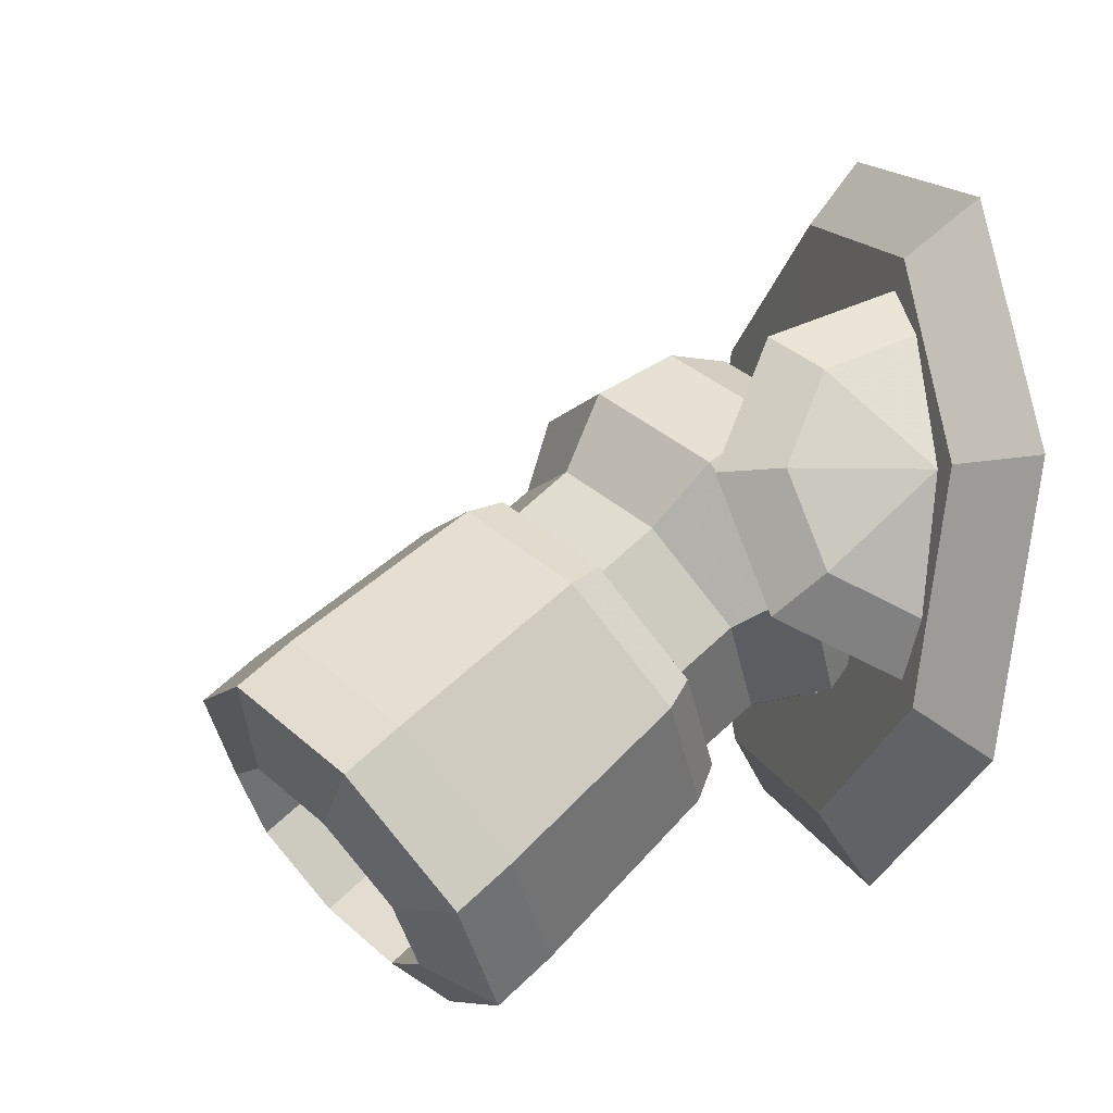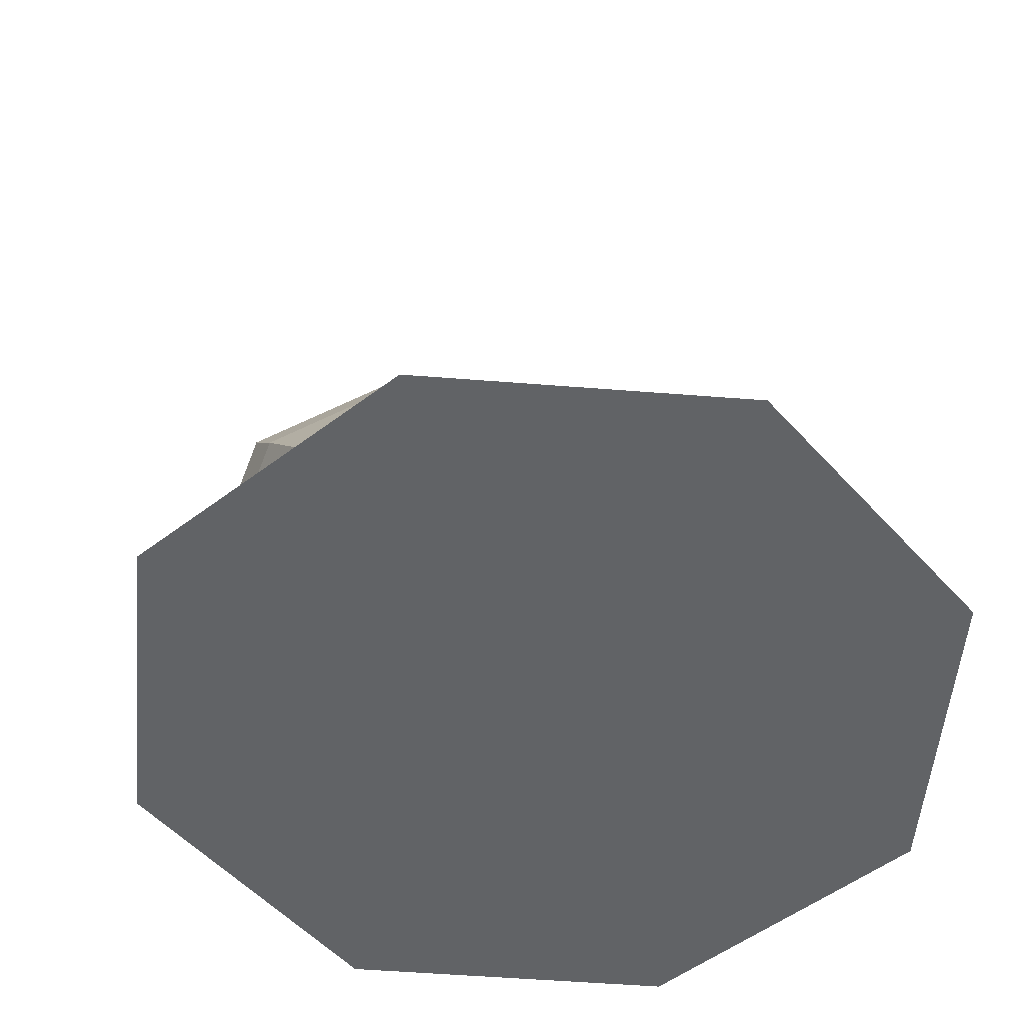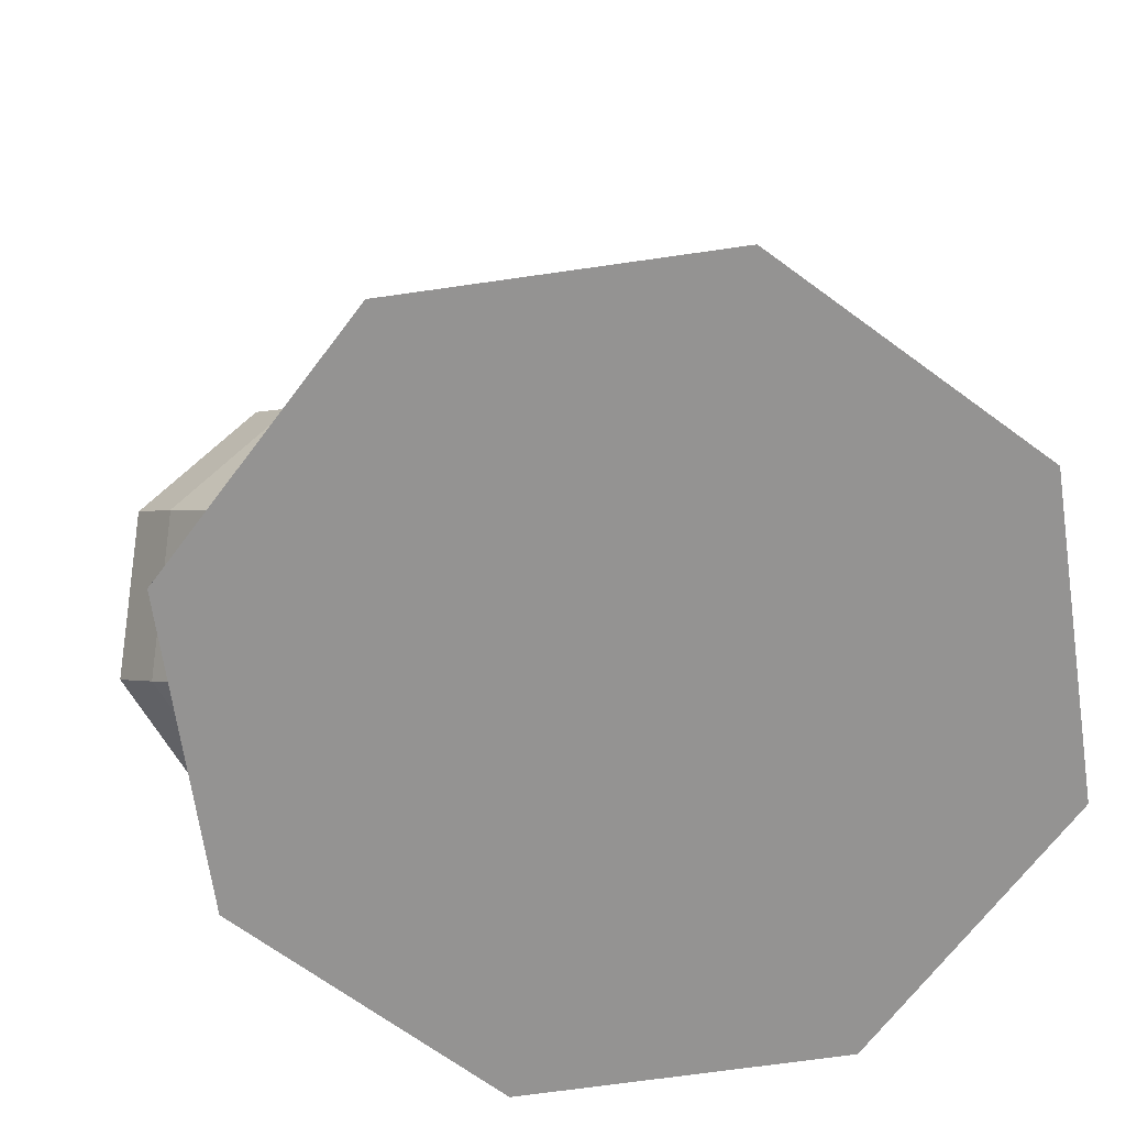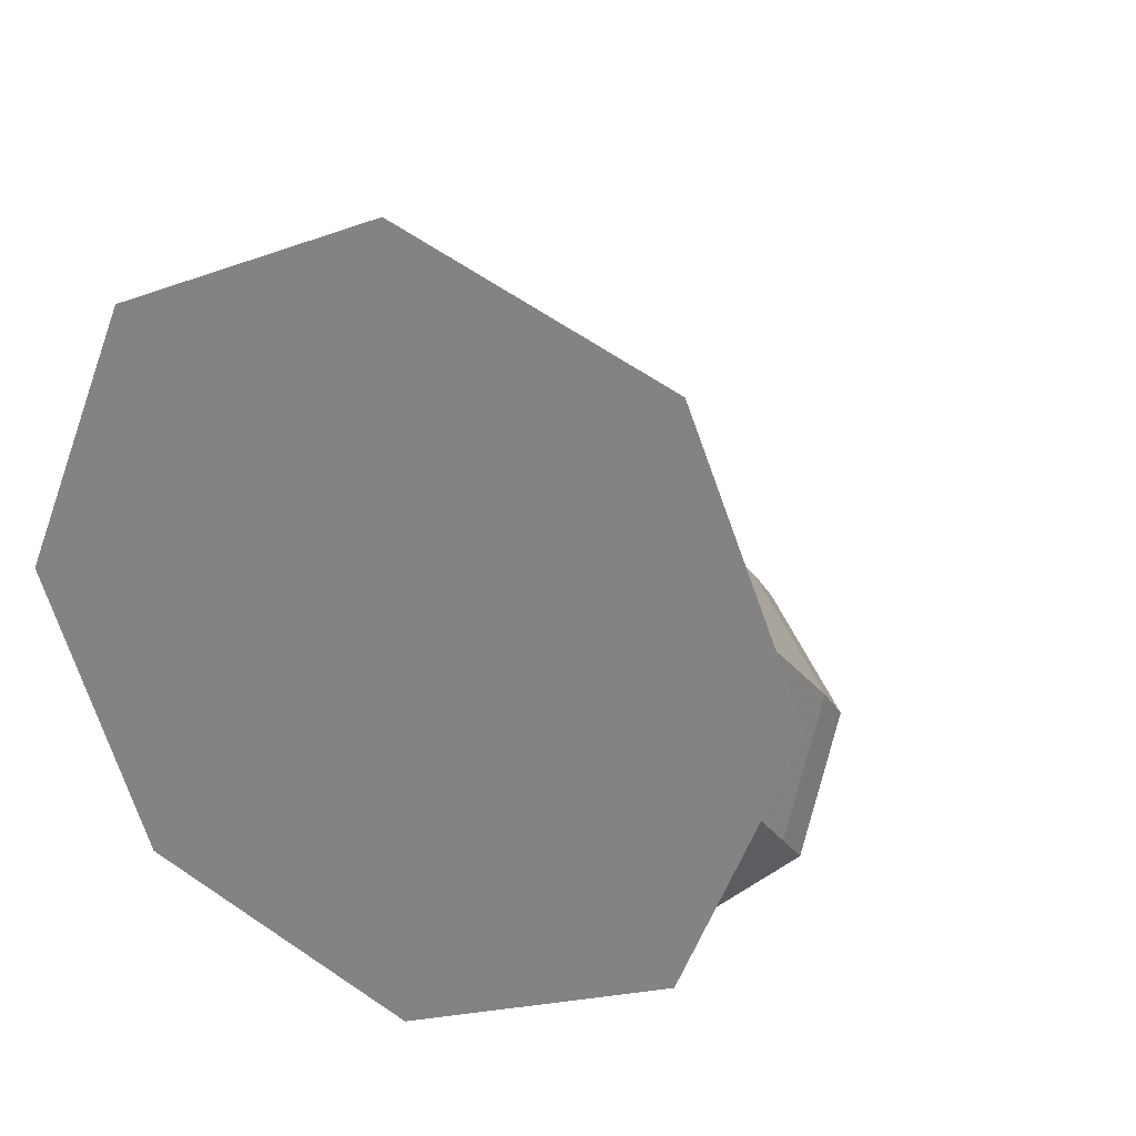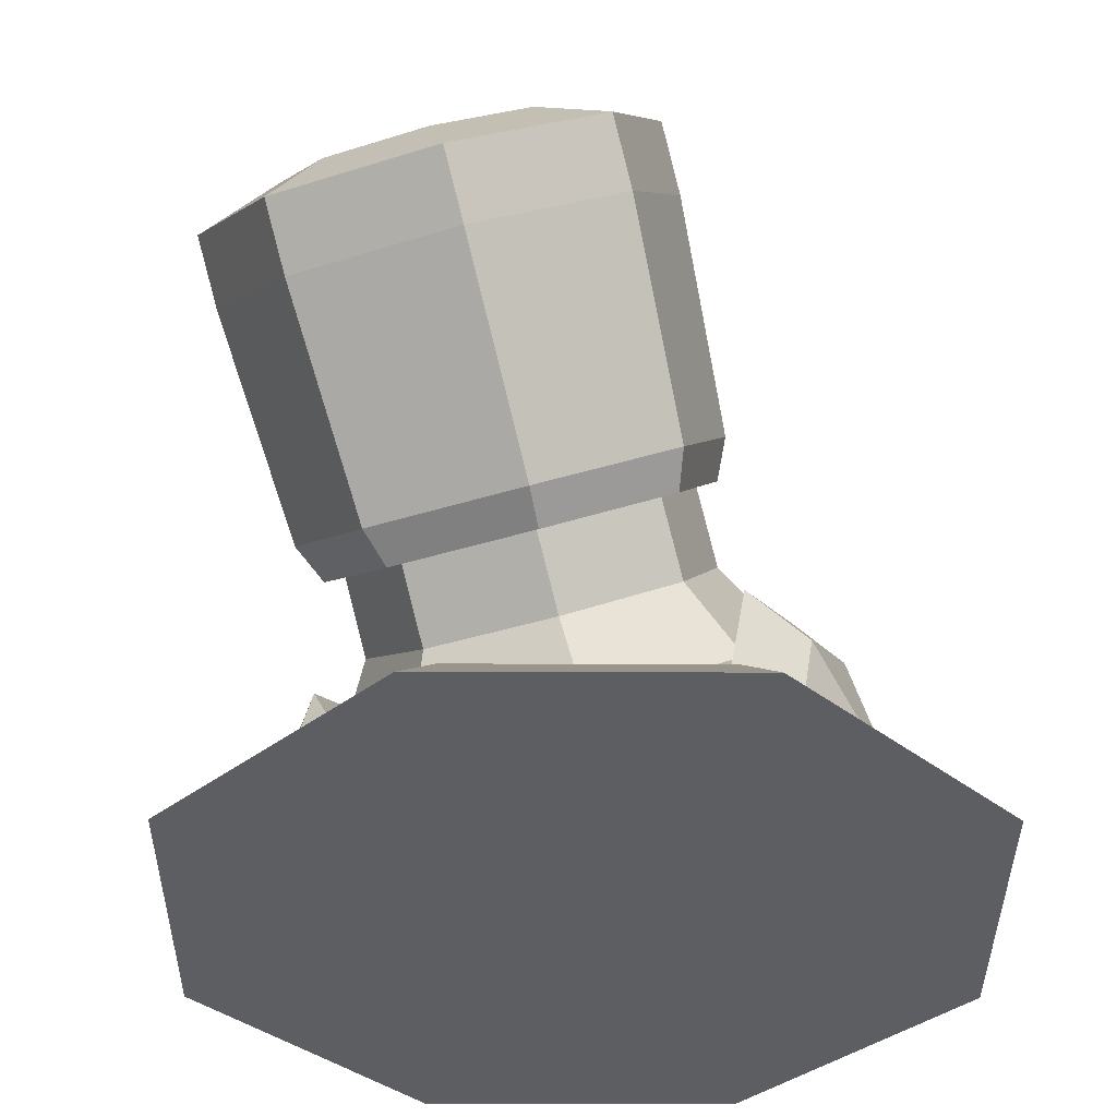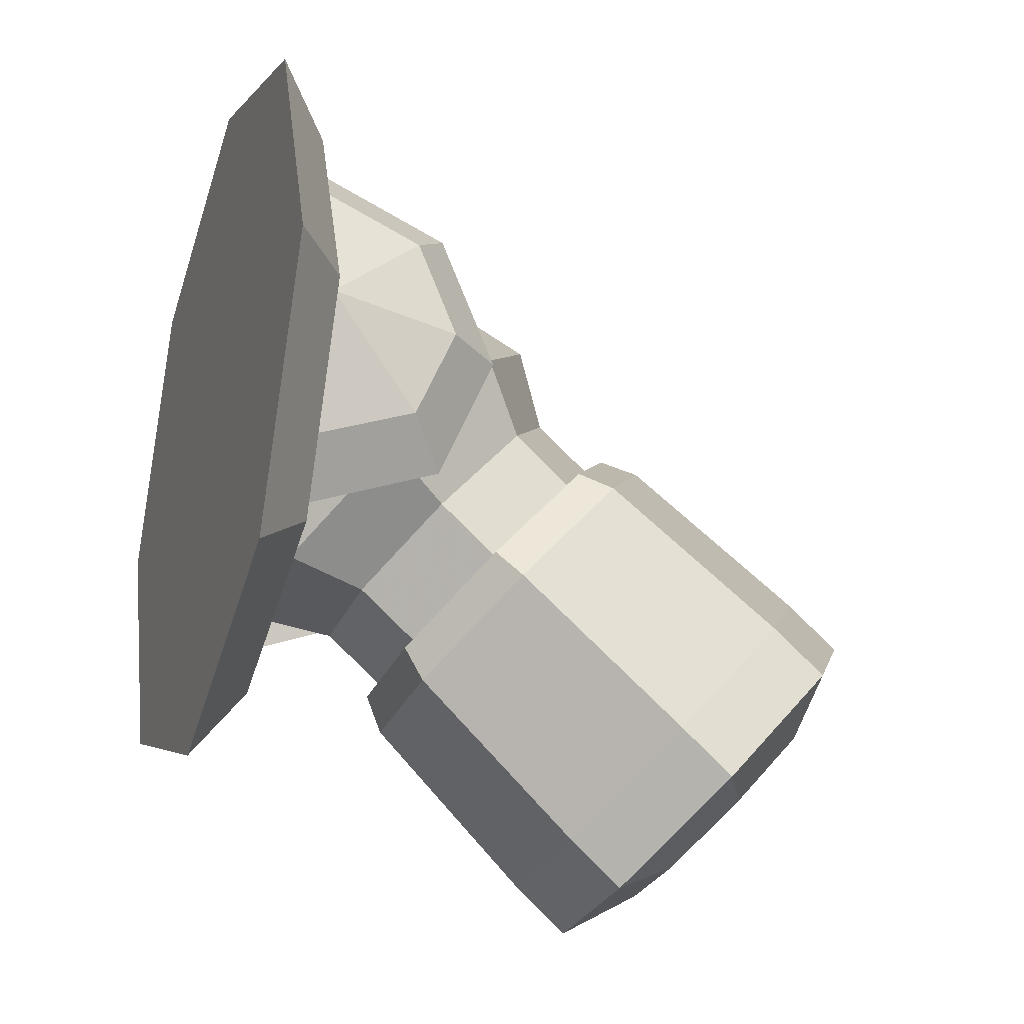
<metadata>
{"format":"obj","ext":"obj","renderer":"f3d","projection":"perspective","resolution":1024,"background":"white","views":[{"elev":-8.1,"azim":-108.7,"up":"+Z"},{"elev":-50.8,"azim":-27.5,"up":"+Y"},{"elev":-66.8,"azim":-59.2,"up":"+Y"},{"elev":23.3,"azim":26.4,"up":"+Z"},{"elev":-37.5,"azim":-157.7,"up":"+Y"},{"elev":-26.9,"azim":70.7,"up":"+Z"}]}
</metadata>
<code>
v 2.857 8.369 -11.13
v -2.857 8.369 -11.13
v -6.897 11.01 -8.08
v -6.897 14.76 -3.761
v -2.857 17.4 -0.7074
v 2.857 17.4 -0.7074
v 6.897 14.76 -3.761
v 6.897 11.01 -8.08
v 3.126 9.09 -12.62
v -3.126 9.09 -12.62
v -7.546 11.98 -9.275
v -7.546 16.08 -4.55
v -3.126 18.97 -1.209
v 3.126 18.97 -1.209
v 7.546 16.08 -4.55
v 7.546 11.98 -9.275
v 2.076 20.55 -19.19
v -2.076 20.55 -19.19
v -5.012 22.47 -16.97
v -5.012 25.19 -13.83
v -2.076 27.11 -11.62
v 2.076 27.11 -11.62
v 5.012 25.19 -13.83
v 5.012 22.47 -16.97
v 2.072 12.99 -12.63
v -2.072 12.99 -12.63
v -5.003 14.9 -10.41
v -5.003 17.62 -7.279
v -2.072 19.54 -5.064
v 2.072 19.54 -5.064
v 5.003 17.62 -7.279
v 5.003 14.9 -10.41
v 0 13.43 -6.395
v -3.353 26.15 -6.704
v 3.353 26.15 -6.704
v 8.095 23.05 -10.29
v 8.095 18.66 -15.36
v 3.353 15.55 -18.94
v -3.353 15.55 -18.94
v -8.095 18.66 -15.36
v -8.095 23.05 -10.29
v 3.353 17.68 -20.79
v -3.353 17.68 -20.79
v -8.095 20.79 -17.2
v -8.095 25.18 -12.14
v -3.353 28.29 -8.551
v 3.353 28.29 -8.551
v 8.095 25.18 -12.14
v 8.095 20.79 -17.2
v -2.229 0.3147 -2.194
v 2.947 0.7855 -4.897
v -2.947 0.7855 -4.897
v 2.229 0.3147 -2.194
v -5.381 2.379 0.1883
v -7.115 3.515 -1.746
v -5.381 5.297 3.557
v -7.115 7.374 2.709
v -2.229 7.361 5.94
v -2.947 10.1 5.859
v 2.229 7.361 5.94
v 2.947 10.1 5.859
v 5.381 5.297 3.557
v 7.115 7.374 2.709
v 5.381 2.379 0.1883
v 7.115 3.515 -1.746
v 0 2.597 2.948
v 3.246 3.139 -7.889
v -3.246 3.139 -7.889
v -7.836 6.144 -4.419
v -7.836 10.39 0.4873
v -3.246 13.4 3.957
v 3.246 13.4 3.957
v 7.836 10.39 0.4873
v 7.836 6.144 -4.419
v 2.561 6.486 -8.601
v -2.561 6.486 -8.601
v -6.183 8.857 -5.863
v -6.183 12.21 -1.992
v -2.561 14.58 0.7453
v 2.561 14.58 0.7453
v 6.183 12.21 -1.992
v 6.183 8.857 -5.863
v 2.55 9.182 -10.9
v -2.55 9.182 -10.9
v -6.155 11.54 -8.174
v -6.155 14.88 -4.32
v -2.55 17.24 -1.595
v 2.55 17.24 -1.595
v 6.155 14.88 -4.32
v 6.155 11.54 -8.174
v -11.81 2.393 0
v -10.19 8.108 0
v -10.19 6.434 4.041
v -10.19 6.434 -4.041
v -10.19 2.393 -5.715
v -10.19 2.393 5.715
v 11.81 2.393 0
v 10.19 8.108 0
v 10.19 6.434 -4.041
v 10.19 6.434 4.041
v 10.19 2.393 5.715
v 10.19 2.393 -5.715
v -8.339 10.37 0
v -8.339 8.035 5.641
v -8.339 8.035 -5.641
v -8.339 2.393 -7.978
v -8.339 2.393 7.978
v -5.914 2.393 0
v 8.339 10.37 0
v 8.339 8.035 -5.641
v 8.339 8.035 5.641
v 8.339 2.393 7.978
v 8.339 2.393 -7.978
v 5.914 2.393 0
v 0 0 0
v 11.31 0 -11.31
v 0 0 -16
v -11.31 0 -11.31
v -16 0 0
v -11.31 0 11.31
v 0 0 16
v 11.31 0 11.31
v 16 0 0
v 9.132 2.344 -9.132
v 0 2.344 -12.91
v -9.132 2.344 -9.132
v -12.91 2.344 0
v -9.132 2.344 9.132
v 0 2.344 12.91
v 9.132 2.344 9.132
v 12.91 2.344 0
v 5.527 2.351 -5.527
v 0 2.351 -7.817
v -5.527 2.351 -5.527
v -7.817 2.351 0
v -5.527 2.351 5.527
v 0 2.351 7.817
v 5.527 2.351 5.527
v 7.817 2.351 0
v 2.764 0.9798 -2.764
v 0 0.9798 -3.908
v -2.764 0.9798 -2.764
v -3.908 0.9798 0
v -2.764 0.9798 2.764
v 0 0.9798 3.908
v 2.764 0.9798 2.764
v 3.908 0.9798 0
v 0 0.9798 0
g Object_1
f 10 9 2
f 1 2 9
f 11 10 3
f 2 3 10
f 12 11 4
f 3 4 11
f 13 12 5
f 4 5 12
f 14 13 6
f 5 6 13
f 15 14 7
f 6 7 14
f 16 15 8
f 7 8 15
f 9 16 1
f 8 1 16
f 17 18 25
f 18 26 25
f 18 19 26
f 19 27 26
f 19 20 27
f 20 28 27
f 20 21 28
f 21 29 28
f 21 22 29
f 22 30 29
f 22 23 30
f 23 31 30
f 23 24 31
f 24 32 31
f 24 17 32
f 17 25 32
f 25 26 33
f 26 27 33
f 27 28 33
f 28 29 33
f 29 30 33
f 30 31 33
f 31 32 33
f 32 25 33
f 8 3 1
f 3 2 1
f 7 6 4
f 6 5 4
f 7 4 8
f 4 3 8
f 35 34 14
f 13 14 34
f 36 35 15
f 14 15 35
f 37 36 16
f 15 16 36
f 38 37 9
f 16 9 37
f 39 38 10
f 9 10 38
f 40 39 11
f 10 11 39
f 41 40 12
f 11 12 40
f 34 41 13
f 12 13 41
f 38 39 42
f 39 43 42
f 39 40 43
f 40 44 43
f 40 41 44
f 41 45 44
f 41 34 45
f 34 46 45
f 34 35 46
f 35 47 46
f 35 36 47
f 36 48 47
f 36 37 48
f 37 49 48
f 37 38 49
f 38 42 49
f 42 43 17
f 43 18 17
f 43 44 18
f 44 19 18
f 44 45 19
f 45 20 19
f 45 46 20
f 46 21 20
f 46 47 21
f 47 22 21
f 47 48 22
f 48 23 22
f 48 49 23
f 49 24 23
f 49 42 24
f 42 17 24
g Object_2
f 52 51 50
f 53 50 51
f 55 52 54
f 50 54 52
f 57 55 56
f 54 56 55
f 59 57 58
f 56 58 57
f 61 59 60
f 58 60 59
f 63 61 62
f 60 62 61
f 65 63 64
f 62 64 63
f 51 65 53
f 64 53 65
f 50 53 66
f 54 50 66
f 56 54 66
f 58 56 66
f 60 58 66
f 62 60 66
f 64 62 66
f 53 64 66
f 68 67 52
f 51 52 67
f 69 68 55
f 52 55 68
f 70 69 57
f 55 57 69
f 71 70 59
f 57 59 70
f 72 71 61
f 59 61 71
f 73 72 63
f 61 63 72
f 74 73 65
f 63 65 73
f 67 74 51
f 65 51 74
f 67 68 75
f 68 76 75
f 68 69 76
f 69 77 76
f 69 70 77
f 70 78 77
f 70 71 78
f 71 79 78
f 71 72 79
f 72 80 79
f 72 73 80
f 73 81 80
f 73 74 81
f 74 82 81
f 74 67 82
f 67 75 82
f 75 76 83
f 76 84 83
f 76 77 84
f 77 85 84
f 77 78 85
f 78 86 85
f 78 79 86
f 79 87 86
f 79 80 87
f 80 88 87
f 80 81 88
f 81 89 88
f 81 82 89
f 82 90 89
f 82 75 90
f 75 83 90
g Object_3
f 93 92 91
f 92 94 91
f 94 95 91
f 96 93 91
f 99 98 97
f 98 100 97
f 100 101 97
f 102 99 97
f 104 103 93
f 103 92 93
f 103 105 92
f 105 94 92
f 106 95 105
f 105 95 94
f 107 104 96
f 104 93 96
f 103 104 108
f 105 103 108
f 106 105 108
f 104 107 108
f 110 109 99
f 109 98 99
f 109 111 98
f 111 100 98
f 112 101 111
f 111 101 100
f 113 110 102
f 110 99 102
f 109 110 114
f 111 109 114
f 112 111 114
f 110 113 114
g Object_4
f 117 116 115
f 118 117 115
f 119 118 115
f 120 119 115
f 121 120 115
f 122 121 115
f 123 122 115
f 116 123 115
f 116 117 124
f 117 125 124
f 117 118 125
f 118 126 125
f 118 119 126
f 119 127 126
f 119 120 127
f 120 128 127
f 120 121 128
f 121 129 128
f 121 122 129
f 122 130 129
f 122 123 130
f 123 131 130
f 123 116 131
f 116 124 131
f 124 125 132
f 125 133 132
f 125 126 133
f 126 134 133
f 126 127 134
f 127 135 134
f 127 128 135
f 128 136 135
f 128 129 136
f 129 137 136
f 129 130 137
f 130 138 137
f 130 131 138
f 131 139 138
f 131 124 139
f 124 132 139
f 132 133 140
f 133 141 140
f 133 134 141
f 134 142 141
f 134 135 142
f 135 143 142
f 135 136 143
f 136 144 143
f 136 137 144
f 137 145 144
f 137 138 145
f 138 146 145
f 138 139 146
f 139 147 146
f 139 132 147
f 132 140 147
f 140 141 148
f 141 142 148
f 142 143 148
f 143 144 148
f 144 145 148
f 145 146 148
f 146 147 148
f 147 140 148

</code>
